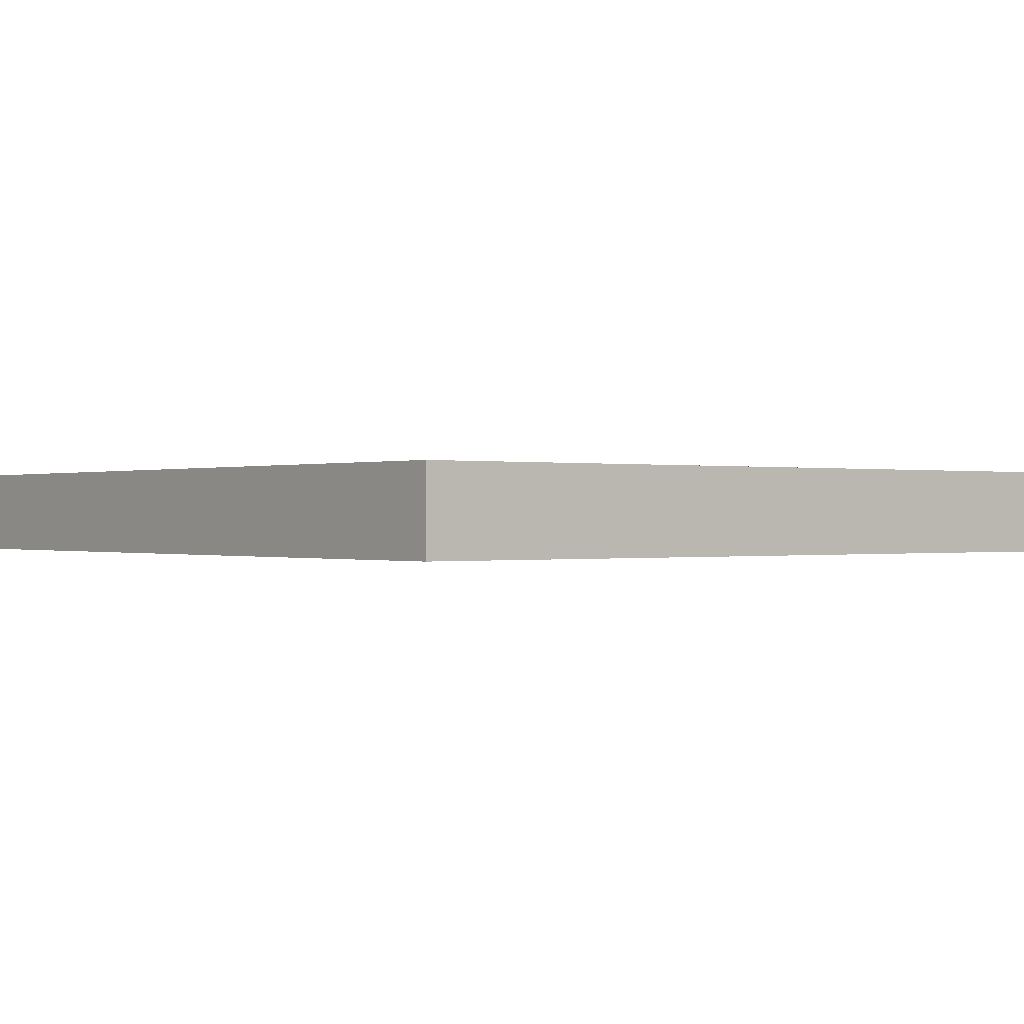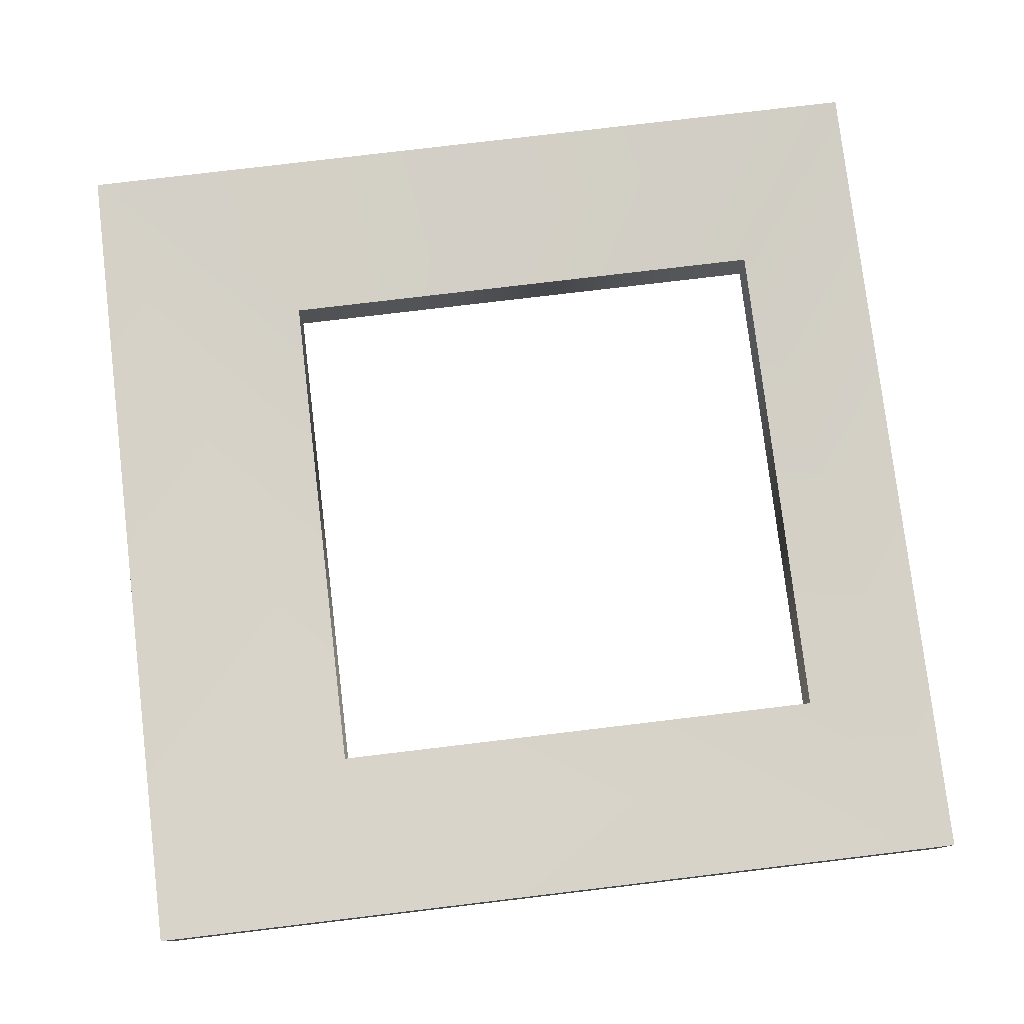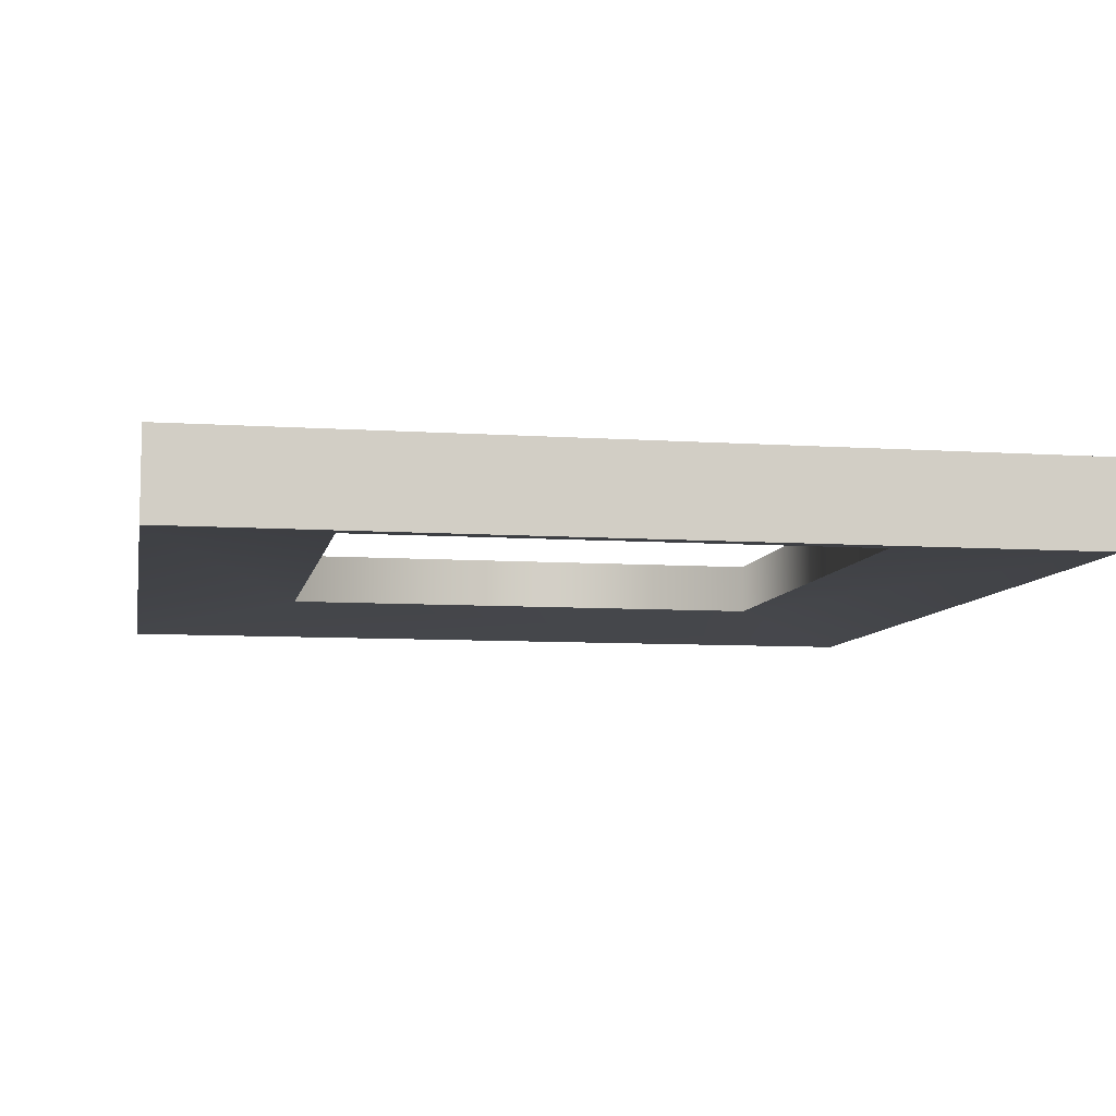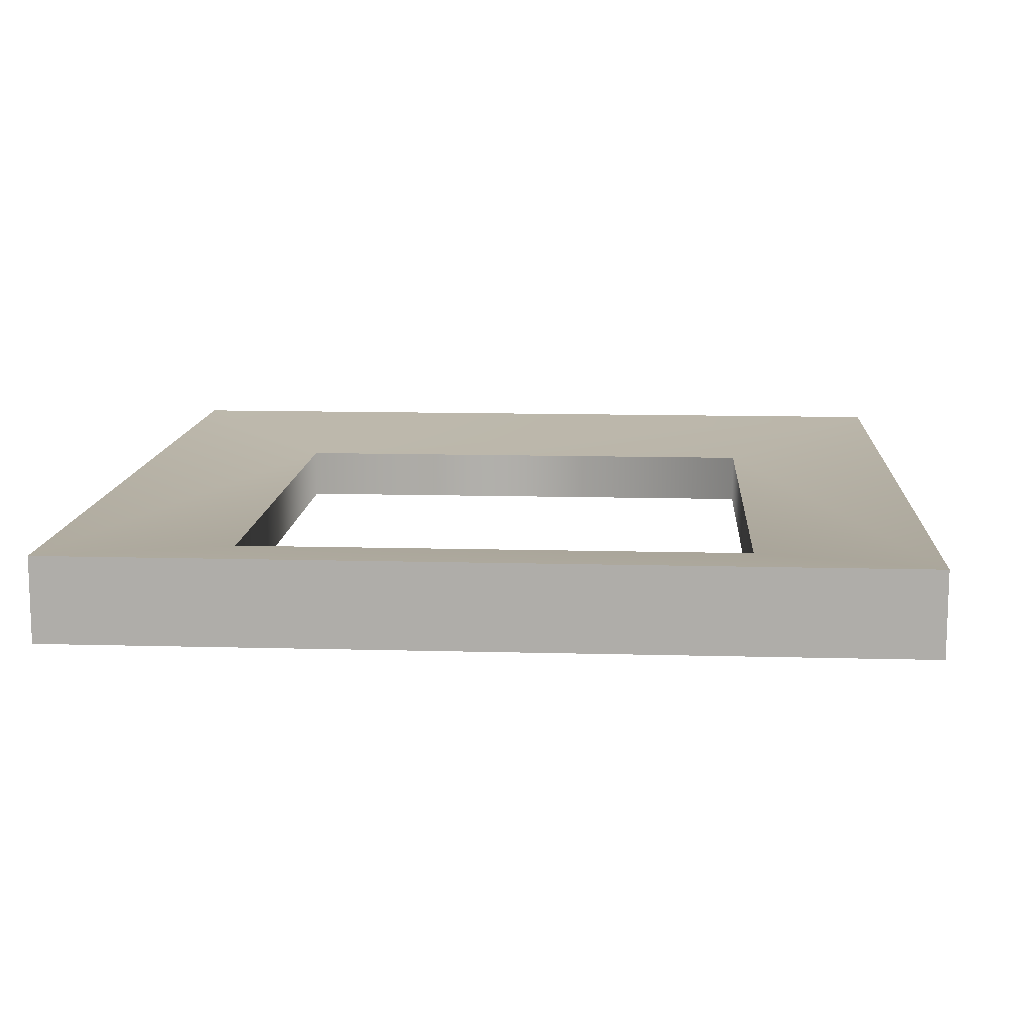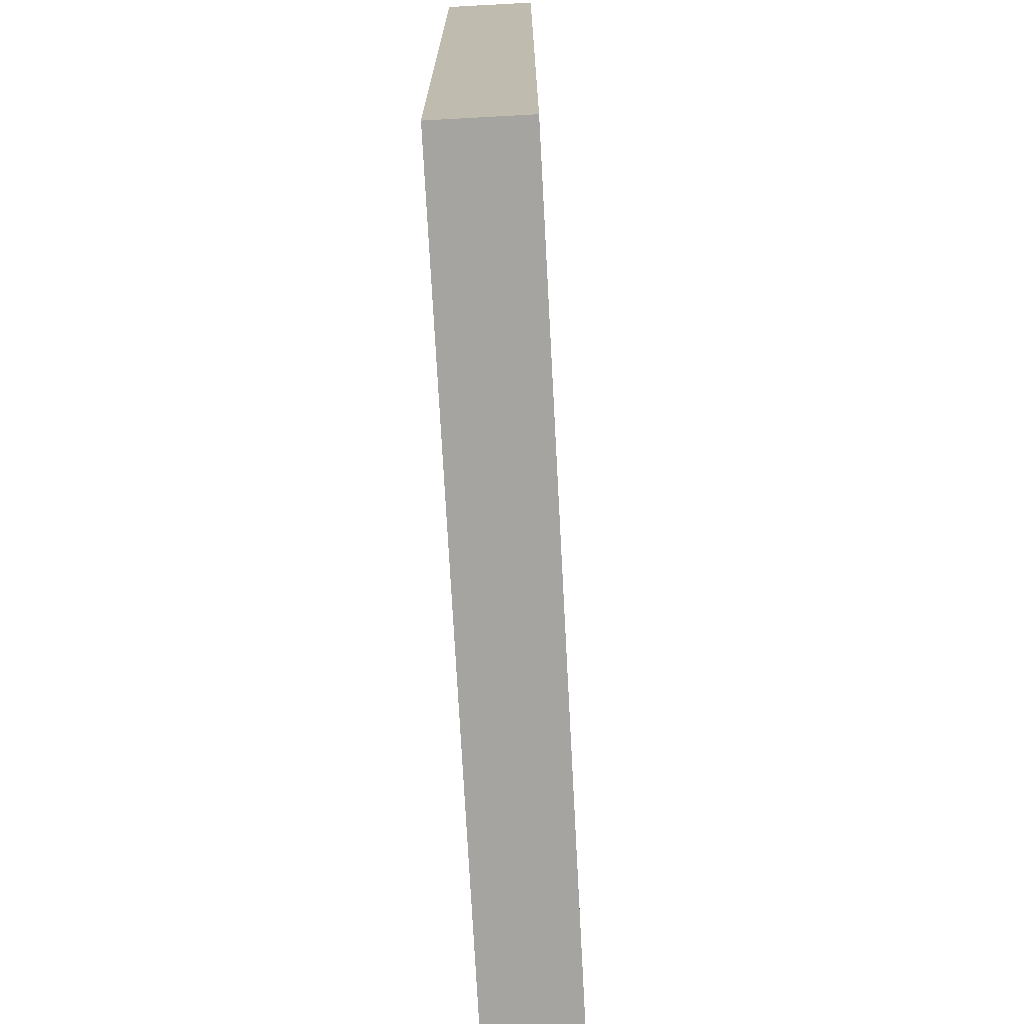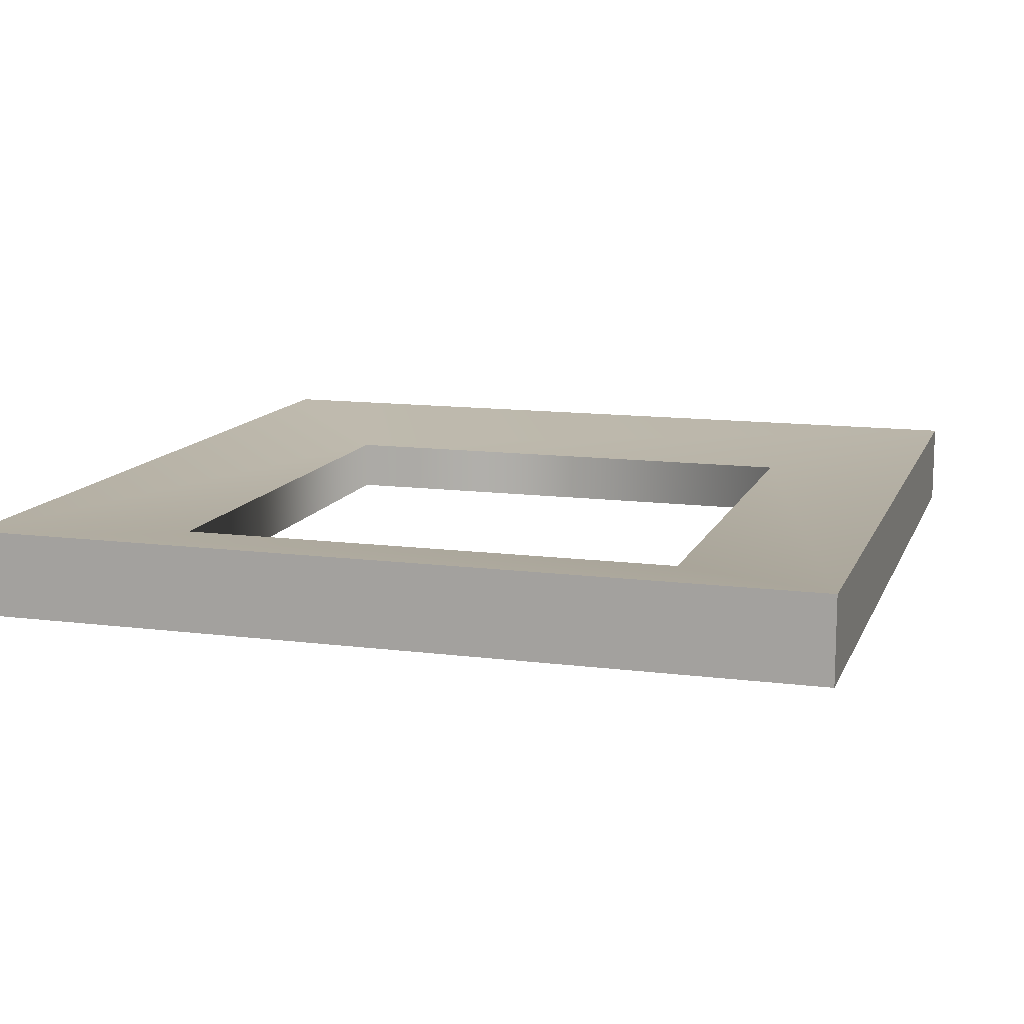
<metadata>
{"format":"obj","ext":"obj","renderer":"f3d","projection":"perspective","resolution":1024,"background":"white","views":[{"elev":-0.1,"azim":141.9,"up":"+Z"},{"elev":78.4,"azim":83.2,"up":"+Z"},{"elev":-8.0,"azim":169.4,"up":"+Z"},{"elev":12.0,"azim":-176.3,"up":"+Z"},{"elev":-73.2,"azim":93.1,"up":"+Y"},{"elev":12.3,"azim":-163.1,"up":"+Z"}]}
</metadata>
<code>
o woodendoortop-mz+
v 0.5 0.5 0.4
v -0.5 0.5 0.4
v -0.5 0.5 0.5
v -0.3 -0.2505 0.48
v -0.3 0.3495 0.48
v -0.5 -0.5 0.4
v 0.5 0.5 0.5
v 0.3 0.3495 0.48
v 0.5 -0.5 0.5
v 0.5 -0.5 0.4
v -0.5 -0.5 0.5
v 0.3 -0.2505 0.48
v 0.3 0.3495 0.42
v -0.3 0.3495 0.42
v 0.3 -0.2505 0.42
v -0.3 -0.2505 0.42
f 1 2 3
f 3 4 5
f 3 2 6
f 7 5 8
f 9 10 1
f 7 1 3
f 11 3 6
f 7 12 9
f 7 9 1
f 11 6 10
f 9 11 10
f 2 13 14
f 15 4 12
f 16 5 4
f 14 8 5
f 8 15 12
f 2 16 6
f 11 12 4
f 1 15 13
f 6 15 10
f 3 11 4
f 7 3 5
f 7 8 12
f 2 1 13
f 15 16 4
f 16 14 5
f 14 13 8
f 8 13 15
f 2 14 16
f 11 9 12
f 1 10 15
f 6 16 15

</code>
